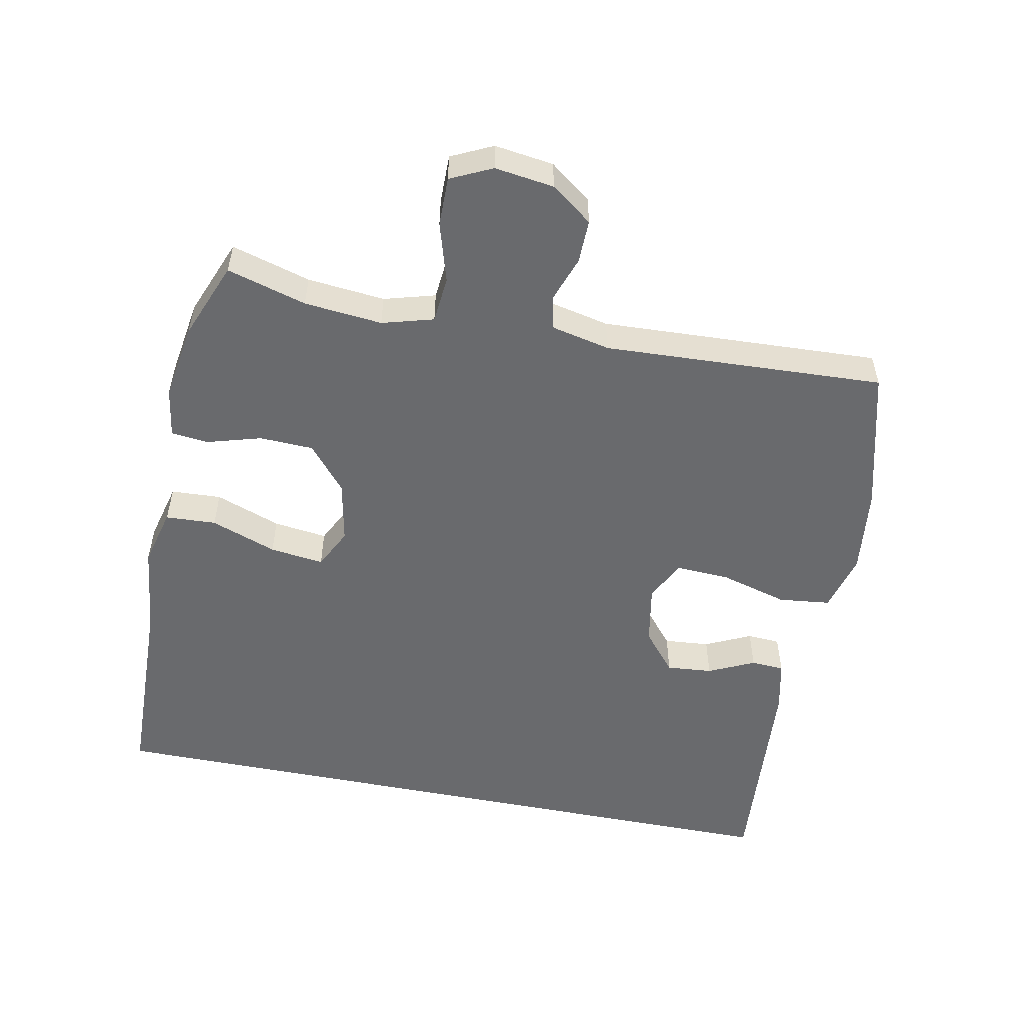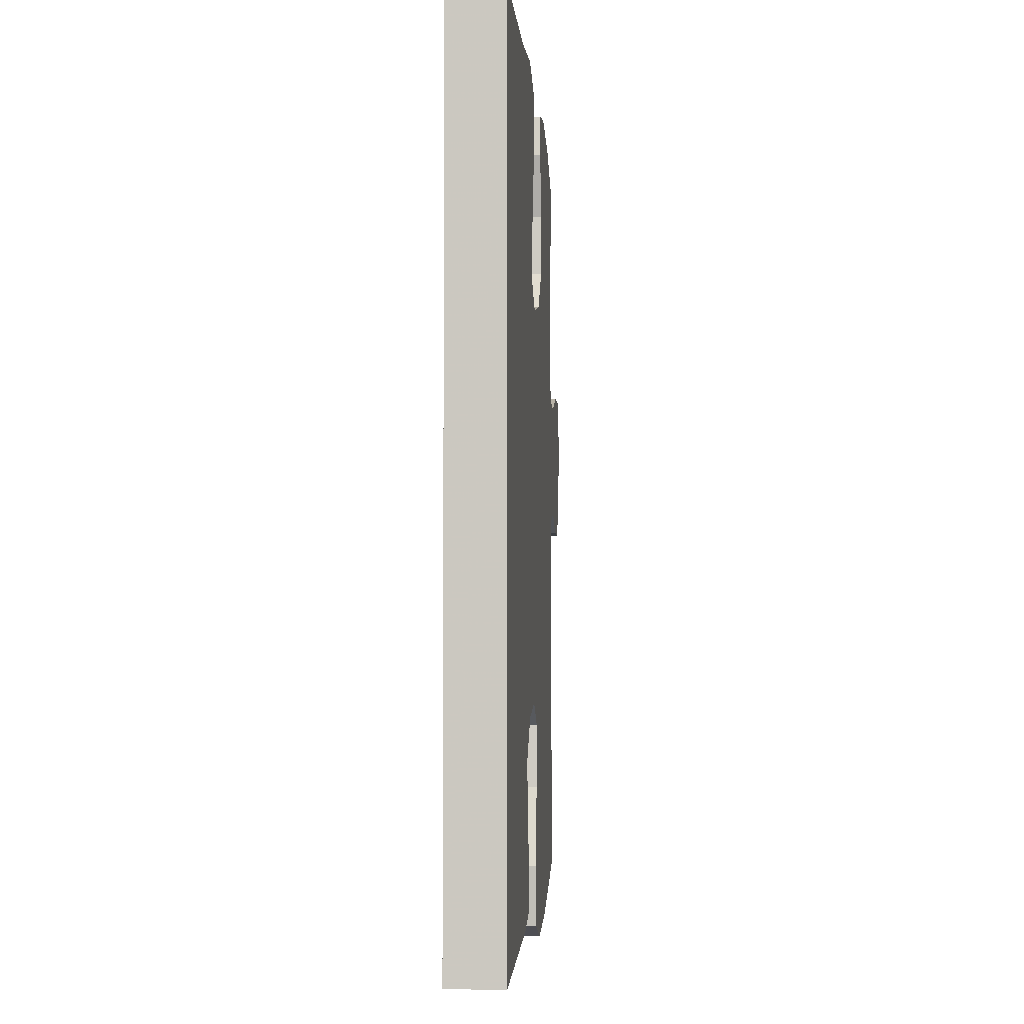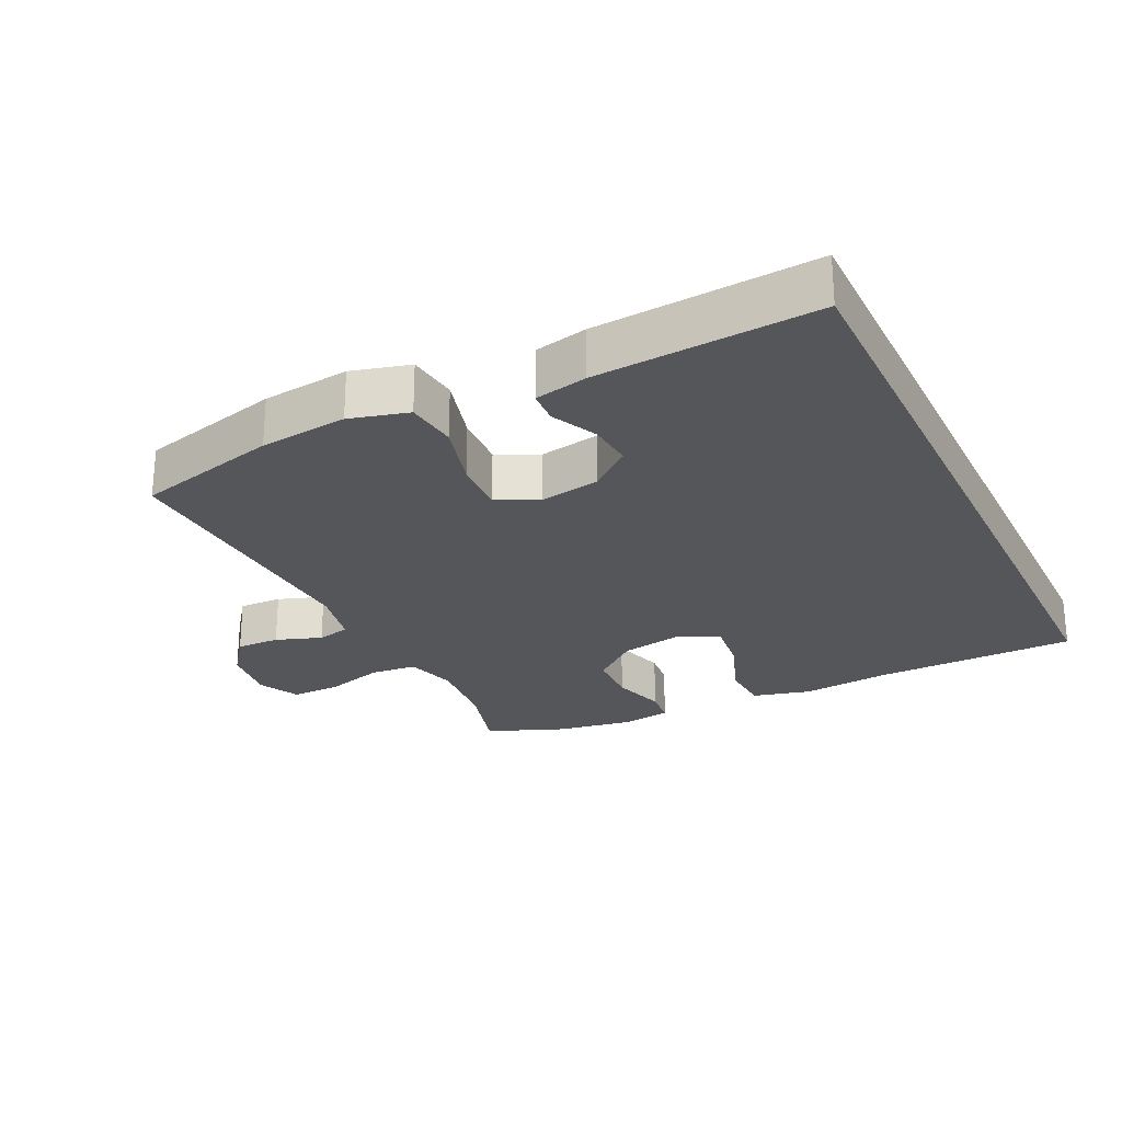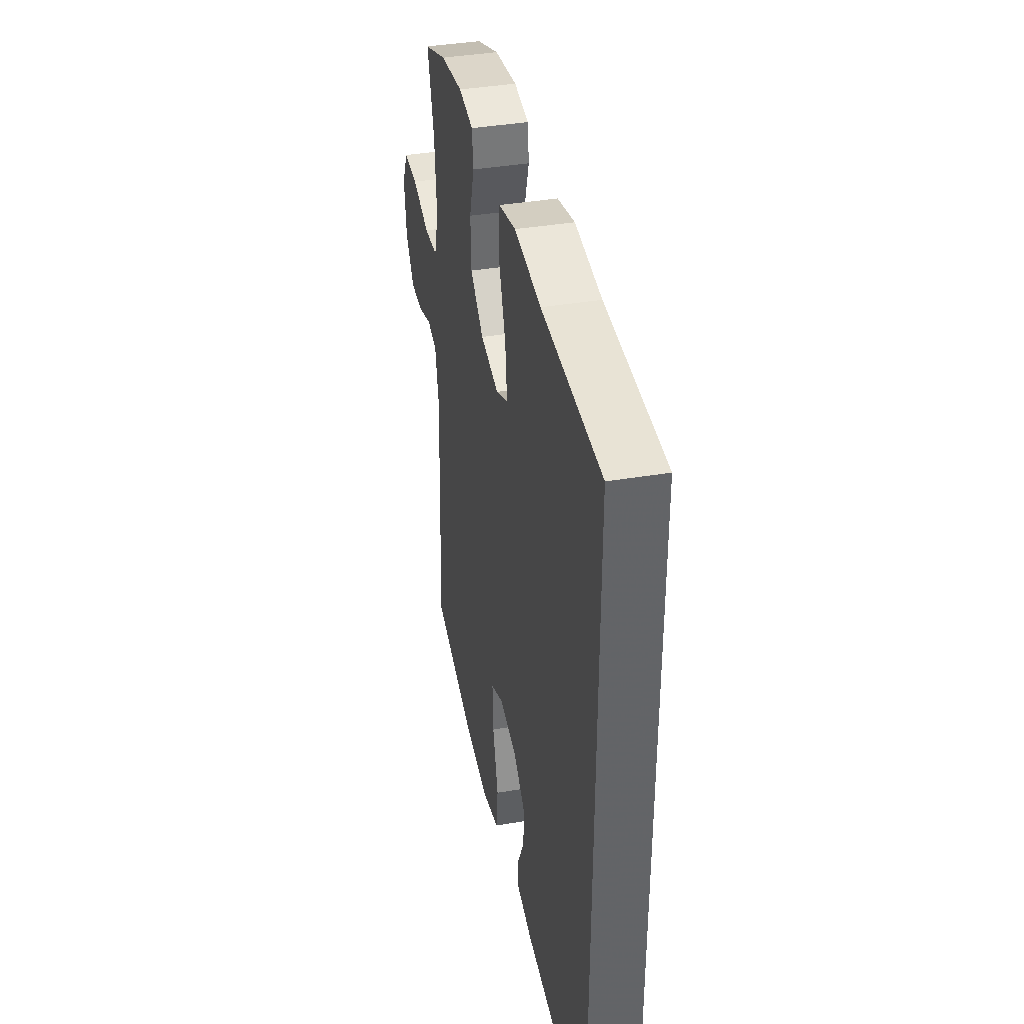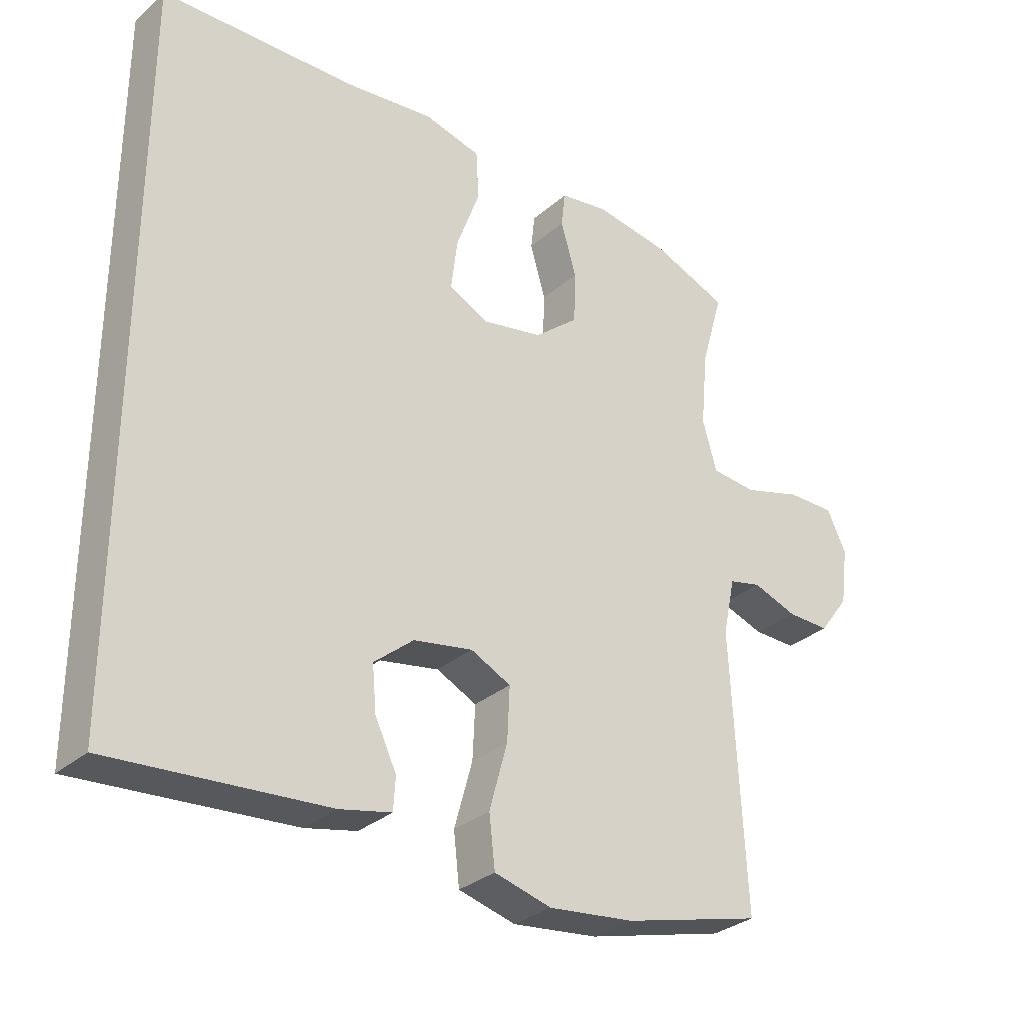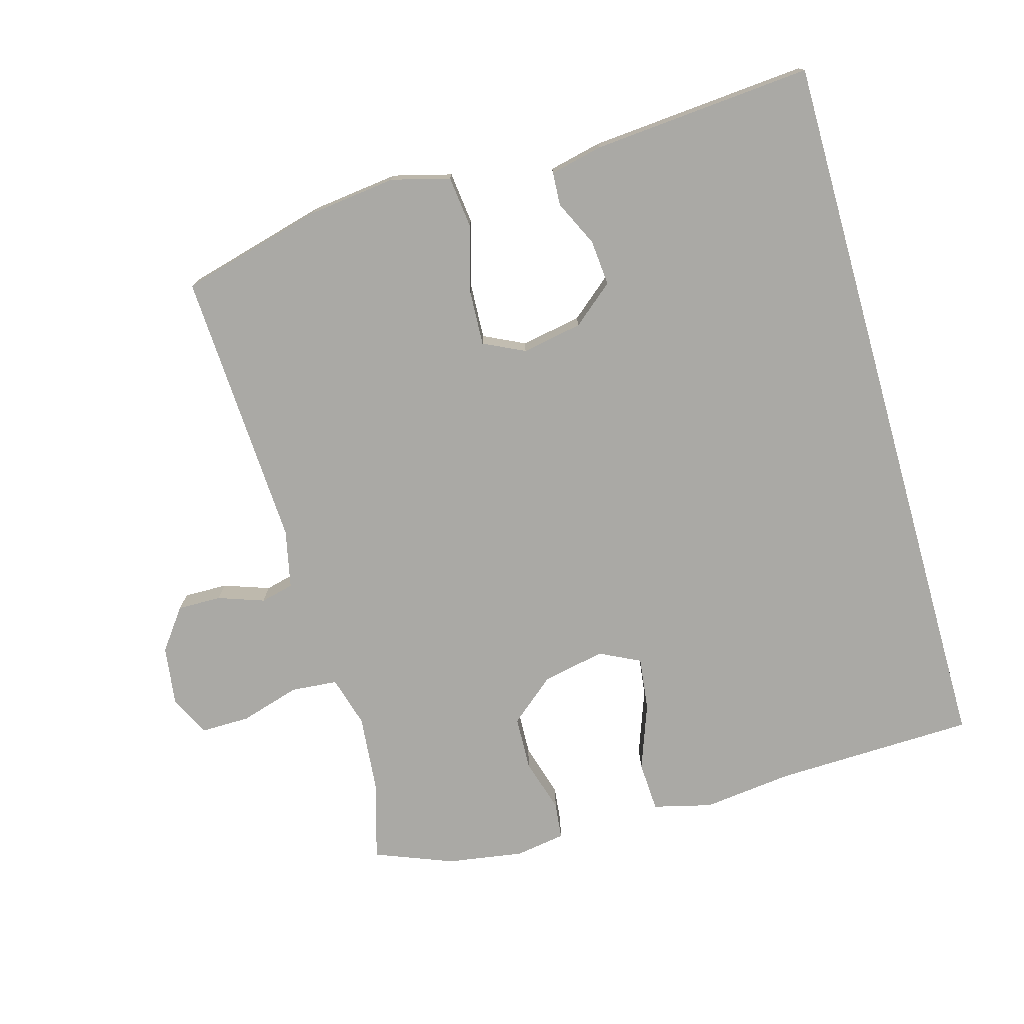
<metadata>
{"format":"obj","ext":"obj","renderer":"f3d","projection":"perspective","resolution":1024,"background":"white","views":[{"elev":-53.1,"azim":78.6,"up":"+Y"},{"elev":-3.8,"azim":-86.3,"up":"+Z"},{"elev":-25.2,"azim":-154.3,"up":"+Y"},{"elev":39.4,"azim":-101.9,"up":"+Z"},{"elev":-31.1,"azim":-39.3,"up":"+Z"},{"elev":-75.3,"azim":-164.2,"up":"+Y"}]}
</metadata>
<code>
v -0.5 0.07 -0.56
v -0.5 0.07 0.541
v -0.198 0.07 0.55
v -0.062 0.07 0.566
v 0.026 0.07 0.544
v 0.03 0.07 0.468
v -0.006 0.07 0.369
v -0.016 0.07 0.288
v 0.045 0.07 0.258
v 0.139 0.07 0.277
v 0.207 0.07 0.334
v 0.21 0.07 0.415
v 0.186 0.07 0.497
v 0.192 0.07 0.552
v 0.267 0.07 0.564
v 0.383 0.07 0.546
v 0.5 0.07 0.5
v 0.466 0.07 0.381
v 0.455 0.07 0.264
v 0.477 0.07 0.187
v 0.547 0.07 0.181
v 0.637 0.07 0.208
v 0.711 0.07 0.209
v 0.741 0.07 0.147
v 0.729 0.07 0.058
v 0.683 0.07 -0.004
v 0.617 0.07 -0.003
v 0.548 0.07 0.021
v 0.498 0.07 0.009
v 0.479 0.07 -0.079
v 0.5 0.07 -0.5
v 0.285 0.07 -0.557
v 0.153 0.07 -0.573
v 0.065 0.07 -0.55
v 0.056 0.07 -0.472
v 0.084 0.07 -0.371
v 0.088 0.07 -0.289
v 0.026 0.07 -0.259
v -0.065 0.07 -0.276
v -0.126 0.07 -0.327
v -0.12 0.07 -0.396
v -0.087 0.07 -0.465
v -0.09 0.07 -0.515
v -0.169 0.07 -0.533
v -0.5 0 -0.56
v -0.5 0 0.541
v -0.198 0 0.55
v -0.062 0 0.566
v 0.026 0 0.544
v 0.03 0 0.468
v -0.006 0 0.369
v -0.016 0 0.288
v 0.045 0 0.258
v 0.139 0 0.277
v 0.207 0 0.334
v 0.21 0 0.415
v 0.186 0 0.497
v 0.192 0 0.552
v 0.267 0 0.564
v 0.383 0 0.546
v 0.5 0 0.5
v 0.466 0 0.381
v 0.455 0 0.264
v 0.477 0 0.187
v 0.547 0 0.181
v 0.637 0 0.208
v 0.711 0 0.209
v 0.741 0 0.147
v 0.729 0 0.058
v 0.683 0 -0.004
v 0.617 0 -0.003
v 0.548 0 0.021
v 0.498 0 0.009
v 0.479 0 -0.079
v 0.5 0 -0.5
v 0.285 0 -0.557
v 0.153 0 -0.573
v 0.065 0 -0.55
v 0.056 0 -0.472
v 0.084 0 -0.371
v 0.088 0 -0.289
v 0.026 0 -0.259
v -0.065 0 -0.276
v -0.126 0 -0.327
v -0.12 0 -0.396
v -0.087 0 -0.465
v -0.09 0 -0.515
v -0.169 0 -0.533
f 41 42 43 44
f 40 41 44 1
f 39 40 1 2
f 38 39 2 3
f 37 38 3
f 33 34 35 36
f 33 36 37
f 30 31 32 33
f 29 30 33 37
f 25 26 27 28
f 23 24 25 28
f 21 22 23 28
f 20 21 28 29
f 19 20 29 37
f 15 16 17 18
f 12 13 14 15
f 11 12 15 18
f 10 11 18 19
f 4 5 6 7
f 4 7 8
f 3 4 8
f 37 3 8
f 9 10 19 37
f 8 9 37
f 88 87 86 85
f 45 88 85 84
f 46 45 84 83
f 47 46 83 82
f 47 82 81
f 80 79 78 77
f 81 80 77
f 77 76 75 74
f 81 77 74 73
f 72 71 70 69
f 72 69 68 67
f 72 67 66 65
f 73 72 65 64
f 81 73 64 63
f 62 61 60 59
f 59 58 57 56
f 62 59 56 55
f 63 62 55 54
f 51 50 49 48
f 52 51 48
f 52 48 47
f 52 47 81
f 81 63 54 53
f 81 53 52
f 1 45 46 2
f 2 46 47 3
f 3 47 48 4
f 4 48 49 5
f 5 49 50 6
f 6 50 51 7
f 7 51 52 8
f 8 52 53 9
f 9 53 54 10
f 10 54 55 11
f 11 55 56 12
f 12 56 57 13
f 13 57 58 14
f 14 58 59 15
f 15 59 60 16
f 16 60 61 17
f 17 61 62 18
f 18 62 63 19
f 19 63 64 20
f 20 64 65 21
f 21 65 66 22
f 22 66 67 23
f 23 67 68 24
f 24 68 69 25
f 25 69 70 26
f 26 70 71 27
f 27 71 72 28
f 28 72 73 29
f 29 73 74 30
f 30 74 75 31
f 31 75 76 32
f 32 76 77 33
f 33 77 78 34
f 34 78 79 35
f 35 79 80 36
f 36 80 81 37
f 37 81 82 38
f 38 82 83 39
f 39 83 84 40
f 40 84 85 41
f 41 85 86 42
f 42 86 87 43
f 43 87 88 44
f 44 88 45 1

</code>
